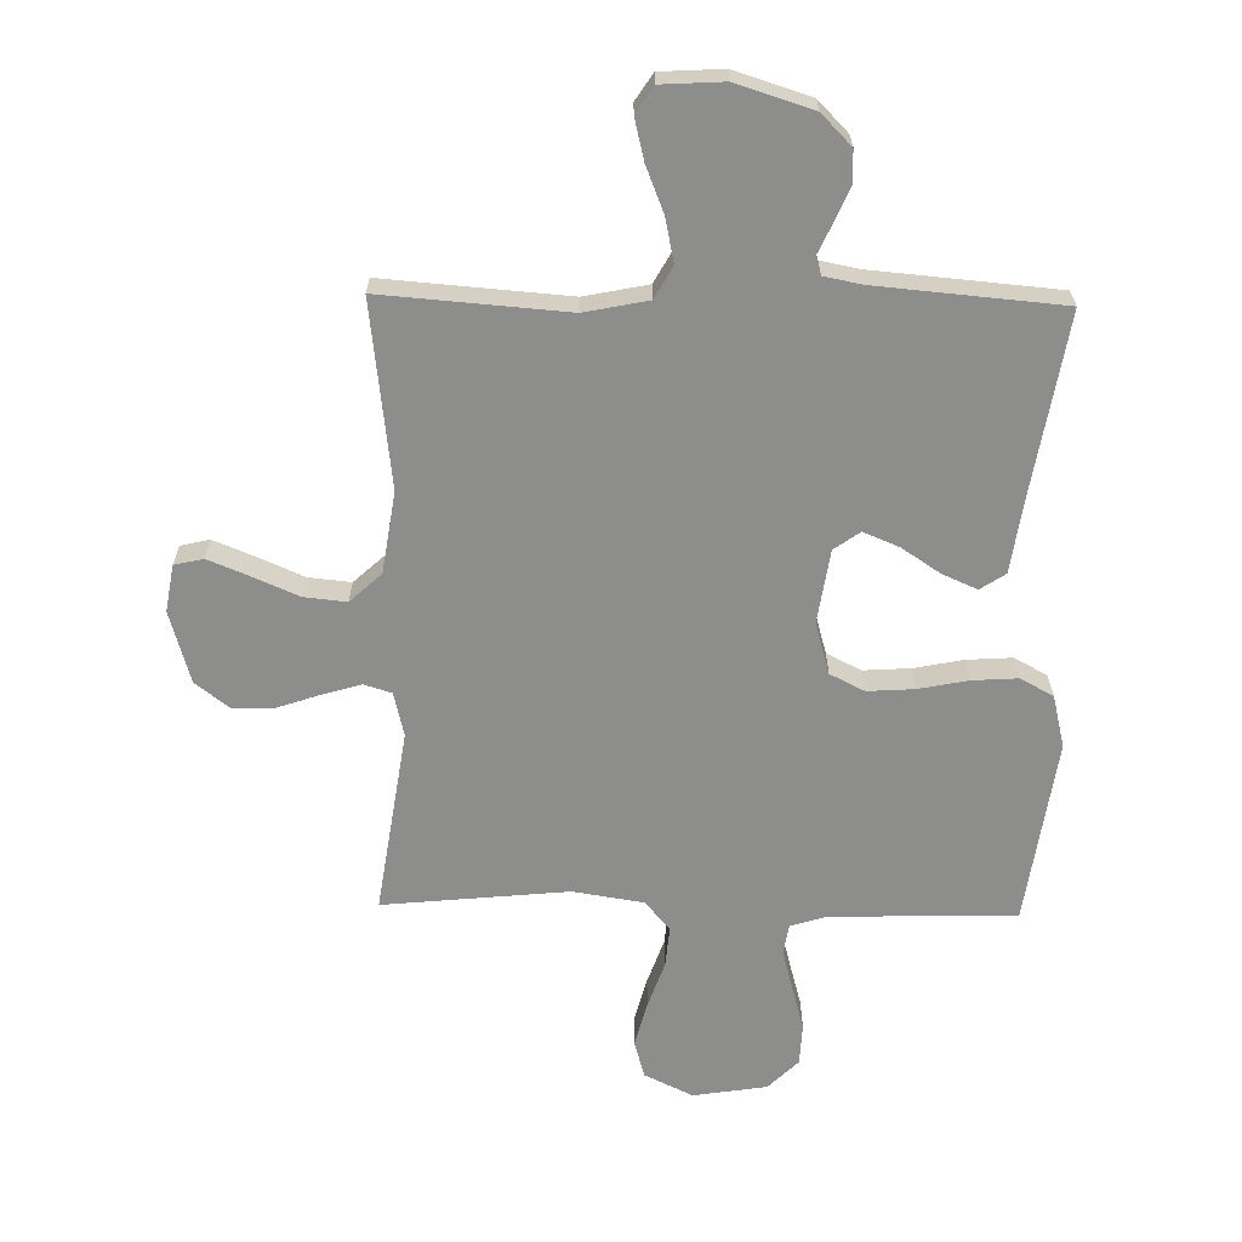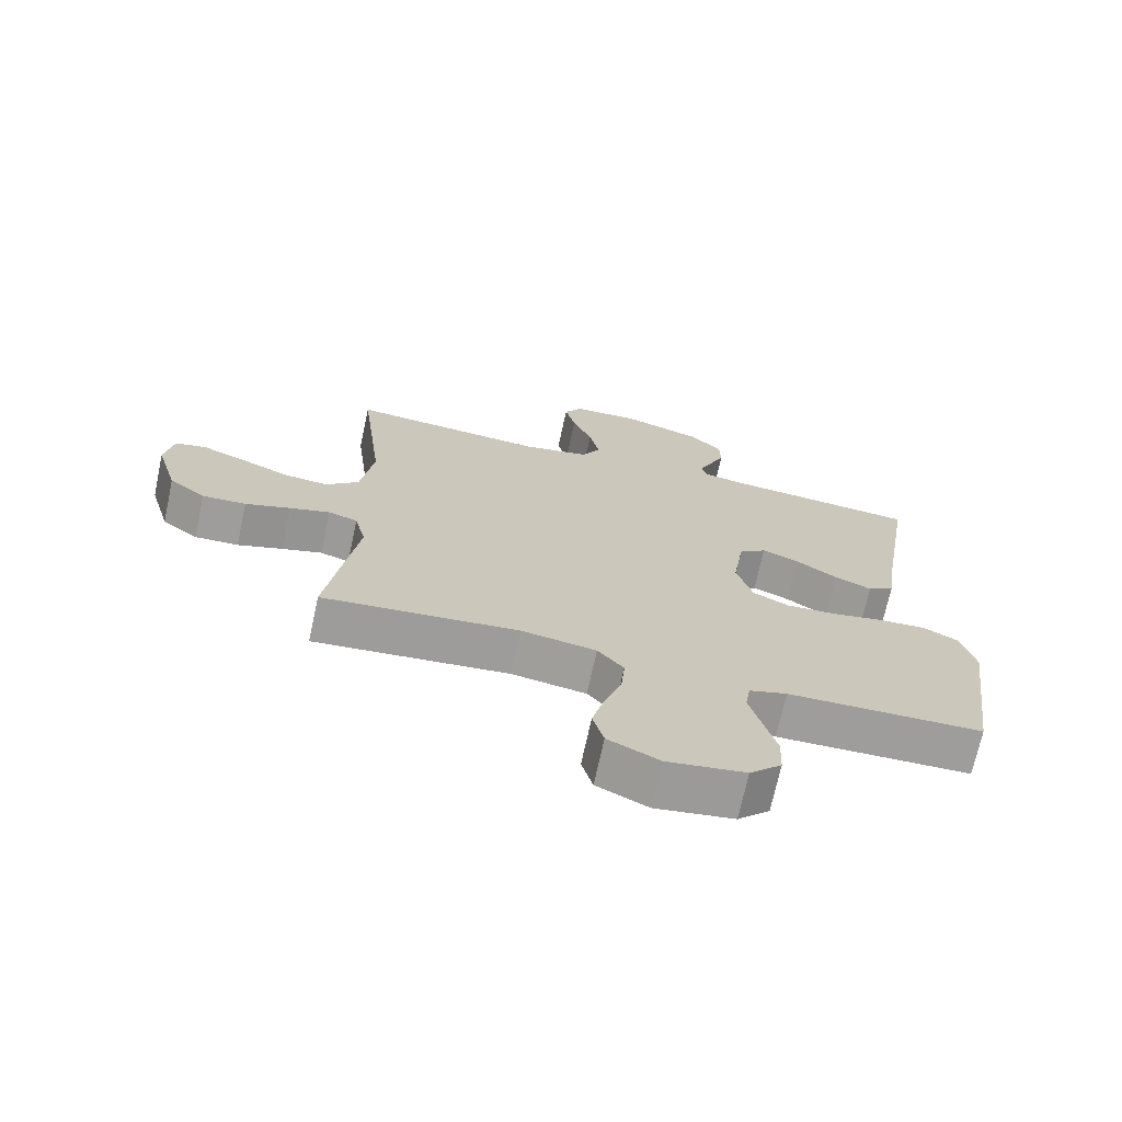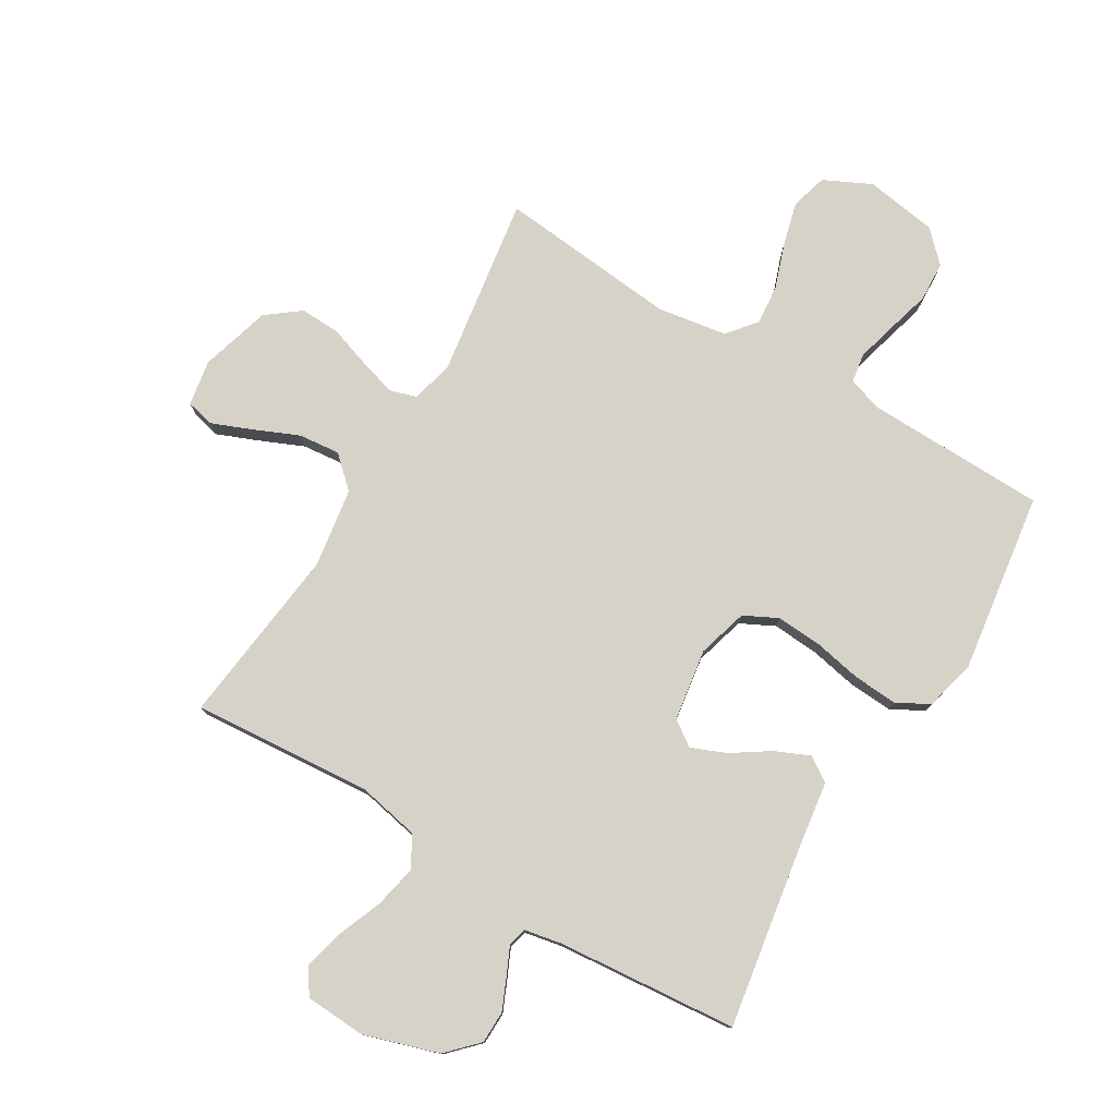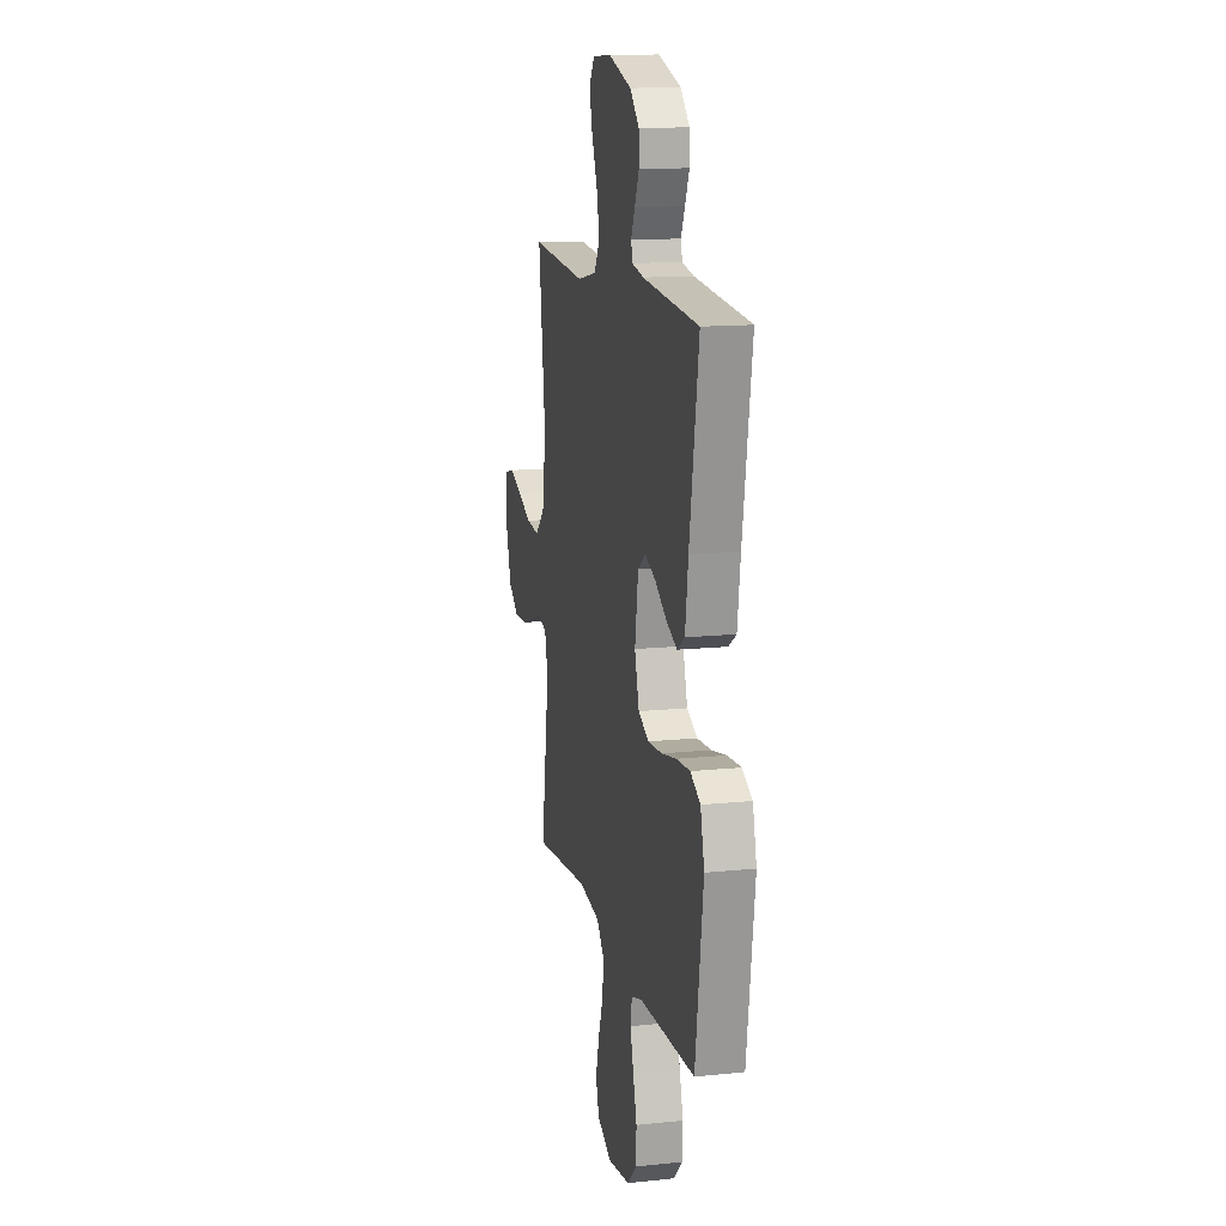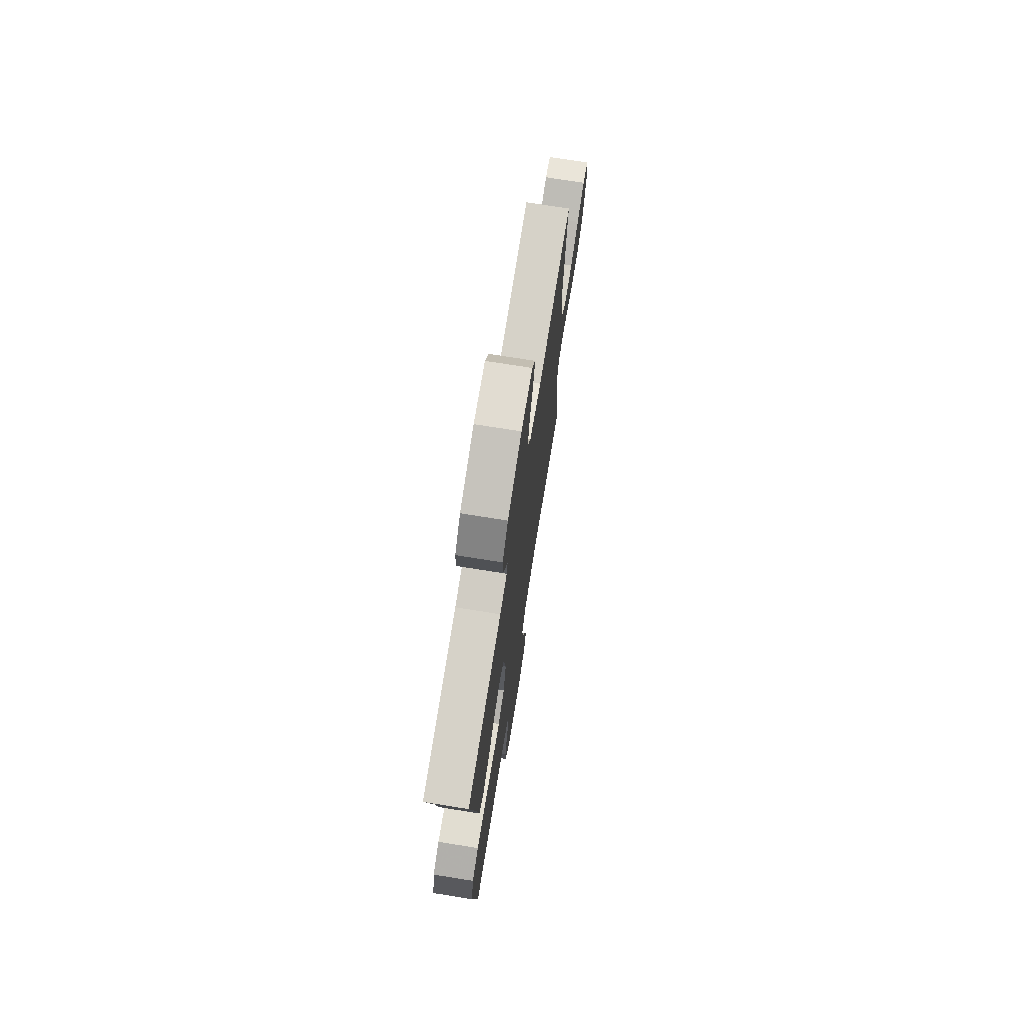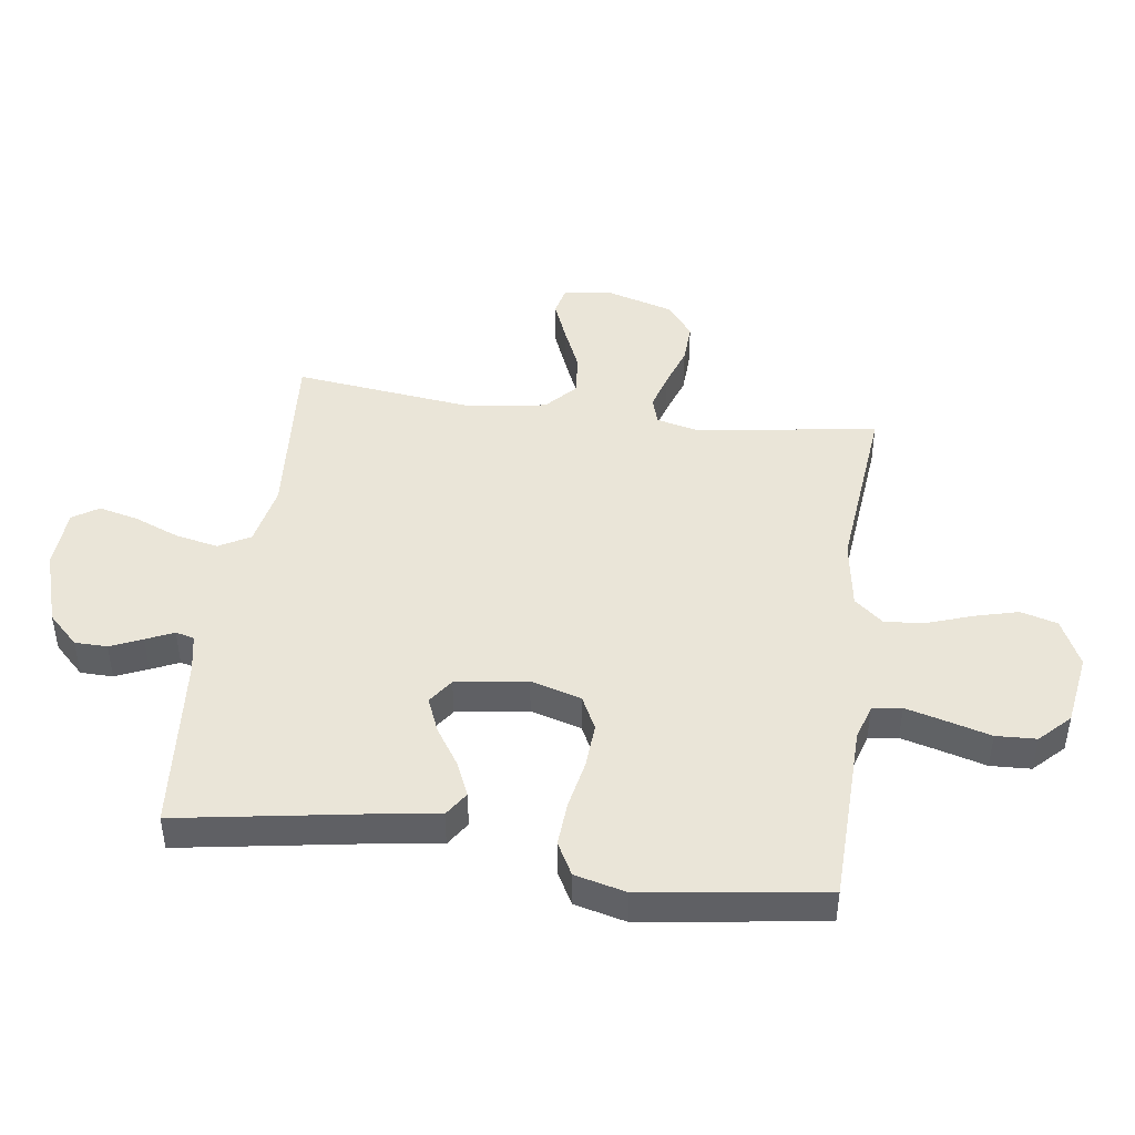
<metadata>
{"format":"obj","ext":"obj","renderer":"f3d","projection":"perspective","resolution":1024,"background":"white","views":[{"elev":-64.5,"azim":-1.1,"up":"+Y"},{"elev":-70.8,"azim":-12.2,"up":"+Z"},{"elev":77.7,"azim":30.8,"up":"+Y"},{"elev":13.8,"azim":77.0,"up":"+Z"},{"elev":72.8,"azim":99.1,"up":"+Z"},{"elev":45.2,"azim":97.8,"up":"+Y"}]}
</metadata>
<code>
v -0.5 0.07 0.5
v -0.2 0.07 0.477
v -0.097 0.07 0.498
v -0.068 0.07 0.55
v -0.083 0.07 0.621
v -0.113 0.07 0.696
v -0.129 0.07 0.762
v -0.101 0.07 0.805
v 0 0.07 0.811
v 0.124 0.07 0.772
v 0.173 0.07 0.722
v 0.174 0.07 0.668
v 0.151 0.07 0.615
v 0.13 0.07 0.569
v 0.138 0.07 0.538
v 0.2 0.07 0.526
v 0.5 0.07 0.5
v 0.451 0.07 0.2
v 0.435 0.07 0.086
v 0.394 0.07 0.059
v 0.337 0.07 0.084
v 0.275 0.07 0.125
v 0.217 0.07 0.149
v 0.175 0.07 0.119
v 0.157 0.07 0
v 0.181 0.07 -0.084
v 0.237 0.07 -0.112
v 0.313 0.07 -0.107
v 0.393 0.07 -0.091
v 0.467 0.07 -0.086
v 0.521 0.07 -0.115
v 0.542 0.07 -0.2
v 0.5 0.07 -0.5
v 0.2 0.07 -0.508
v 0.142 0.07 -0.526
v 0.134 0.07 -0.575
v 0.152 0.07 -0.642
v 0.172 0.07 -0.714
v 0.169 0.07 -0.781
v 0.12 0.07 -0.83
v 0 0.07 -0.849
v -0.079 0.07 -0.811
v -0.096 0.07 -0.75
v -0.077 0.07 -0.677
v -0.051 0.07 -0.602
v -0.045 0.07 -0.536
v -0.085 0.07 -0.488
v -0.2 0.07 -0.47
v -0.5 0.07 -0.5
v -0.455 0.07 -0.2
v -0.472 0.07 -0.129
v -0.517 0.07 -0.115
v -0.578 0.07 -0.133
v -0.648 0.07 -0.157
v -0.715 0.07 -0.16
v -0.771 0.07 -0.117
v -0.805 0.07 0
v -0.792 0.07 0.076
v -0.745 0.07 0.087
v -0.678 0.07 0.06
v -0.604 0.07 0.028
v -0.535 0.07 0.021
v -0.484 0.07 0.068
v -0.464 0.07 0.2
v -0.5 0 0.5
v -0.2 0 0.477
v -0.097 0 0.498
v -0.068 0 0.55
v -0.083 0 0.621
v -0.113 0 0.696
v -0.129 0 0.762
v -0.101 0 0.805
v 0 0 0.811
v 0.124 0 0.772
v 0.173 0 0.722
v 0.174 0 0.668
v 0.151 0 0.615
v 0.13 0 0.569
v 0.138 0 0.538
v 0.2 0 0.526
v 0.5 0 0.5
v 0.451 0 0.2
v 0.435 0 0.086
v 0.394 0 0.059
v 0.337 0 0.084
v 0.275 0 0.125
v 0.217 0 0.149
v 0.175 0 0.119
v 0.157 0 0
v 0.181 0 -0.084
v 0.237 0 -0.112
v 0.313 0 -0.107
v 0.393 0 -0.091
v 0.467 0 -0.086
v 0.521 0 -0.115
v 0.542 0 -0.2
v 0.5 0 -0.5
v 0.2 0 -0.508
v 0.142 0 -0.526
v 0.134 0 -0.575
v 0.152 0 -0.642
v 0.172 0 -0.714
v 0.169 0 -0.781
v 0.12 0 -0.83
v 0 0 -0.849
v -0.079 0 -0.811
v -0.096 0 -0.75
v -0.077 0 -0.677
v -0.051 0 -0.602
v -0.045 0 -0.536
v -0.085 0 -0.488
v -0.2 0 -0.47
v -0.5 0 -0.5
v -0.455 0 -0.2
v -0.472 0 -0.129
v -0.517 0 -0.115
v -0.578 0 -0.133
v -0.648 0 -0.157
v -0.715 0 -0.16
v -0.771 0 -0.117
v -0.805 0 0
v -0.792 0 0.076
v -0.745 0 0.087
v -0.678 0 0.06
v -0.604 0 0.028
v -0.535 0 0.021
v -0.484 0 0.068
v -0.464 0 0.2
f 59 60 61
f 58 59 61
f 57 58 61
f 56 57 61
f 55 56 61
f 54 55 61
f 53 54 61
f 52 53 61 62
f 51 52 62 63
f 48 49 50
f 51 63 64
f 50 51 64
f 48 50 64
f 47 48 64
f 43 44 45
f 42 43 45
f 41 42 45
f 40 41 45
f 39 40 45
f 38 39 45
f 37 38 45
f 36 37 45 46
f 64 1 2
f 47 64 2
f 46 47 2
f 36 46 2
f 35 36 2
f 32 33 34
f 31 32 34
f 30 31 34
f 29 30 34
f 28 29 34
f 20 21 22
f 19 20 22
f 18 19 22
f 18 22 23
f 17 18 23
f 16 17 23
f 15 16 23 24
f 12 13 14
f 11 12 14
f 10 11 14
f 9 10 14
f 8 9 14
f 7 8 14
f 6 7 14
f 5 6 14
f 15 24 25
f 14 15 25
f 5 14 25
f 4 5 25
f 35 2 3
f 27 28 34 35
f 26 27 35
f 25 26 35
f 4 25 35
f 3 4 35
f 125 124 123
f 125 123 122
f 125 122 121
f 125 121 120
f 125 120 119
f 125 119 118
f 125 118 117
f 126 125 117 116
f 127 126 116 115
f 114 113 112
f 128 127 115
f 128 115 114
f 128 114 112
f 128 112 111
f 109 108 107
f 109 107 106
f 109 106 105
f 109 105 104
f 109 104 103
f 109 103 102
f 109 102 101
f 110 109 101 100
f 66 65 128
f 66 128 111
f 66 111 110
f 66 110 100
f 66 100 99
f 98 97 96
f 98 96 95
f 98 95 94
f 98 94 93
f 98 93 92
f 86 85 84
f 86 84 83
f 86 83 82
f 87 86 82
f 87 82 81
f 87 81 80
f 88 87 80 79
f 78 77 76
f 78 76 75
f 78 75 74
f 78 74 73
f 78 73 72
f 78 72 71
f 78 71 70
f 78 70 69
f 89 88 79
f 89 79 78
f 89 78 69
f 89 69 68
f 67 66 99
f 99 98 92 91
f 99 91 90
f 99 90 89
f 99 89 68
f 99 68 67
f 1 65 66 2
f 2 66 67 3
f 3 67 68 4
f 4 68 69 5
f 5 69 70 6
f 6 70 71 7
f 7 71 72 8
f 8 72 73 9
f 9 73 74 10
f 10 74 75 11
f 11 75 76 12
f 12 76 77 13
f 13 77 78 14
f 14 78 79 15
f 15 79 80 16
f 16 80 81 17
f 17 81 82 18
f 18 82 83 19
f 19 83 84 20
f 20 84 85 21
f 21 85 86 22
f 22 86 87 23
f 23 87 88 24
f 24 88 89 25
f 25 89 90 26
f 26 90 91 27
f 27 91 92 28
f 28 92 93 29
f 29 93 94 30
f 30 94 95 31
f 31 95 96 32
f 32 96 97 33
f 33 97 98 34
f 34 98 99 35
f 35 99 100 36
f 36 100 101 37
f 37 101 102 38
f 38 102 103 39
f 39 103 104 40
f 40 104 105 41
f 41 105 106 42
f 42 106 107 43
f 43 107 108 44
f 44 108 109 45
f 45 109 110 46
f 46 110 111 47
f 47 111 112 48
f 48 112 113 49
f 49 113 114 50
f 50 114 115 51
f 51 115 116 52
f 52 116 117 53
f 53 117 118 54
f 54 118 119 55
f 55 119 120 56
f 56 120 121 57
f 57 121 122 58
f 58 122 123 59
f 59 123 124 60
f 60 124 125 61
f 61 125 126 62
f 62 126 127 63
f 63 127 128 64
f 64 128 65 1

</code>
